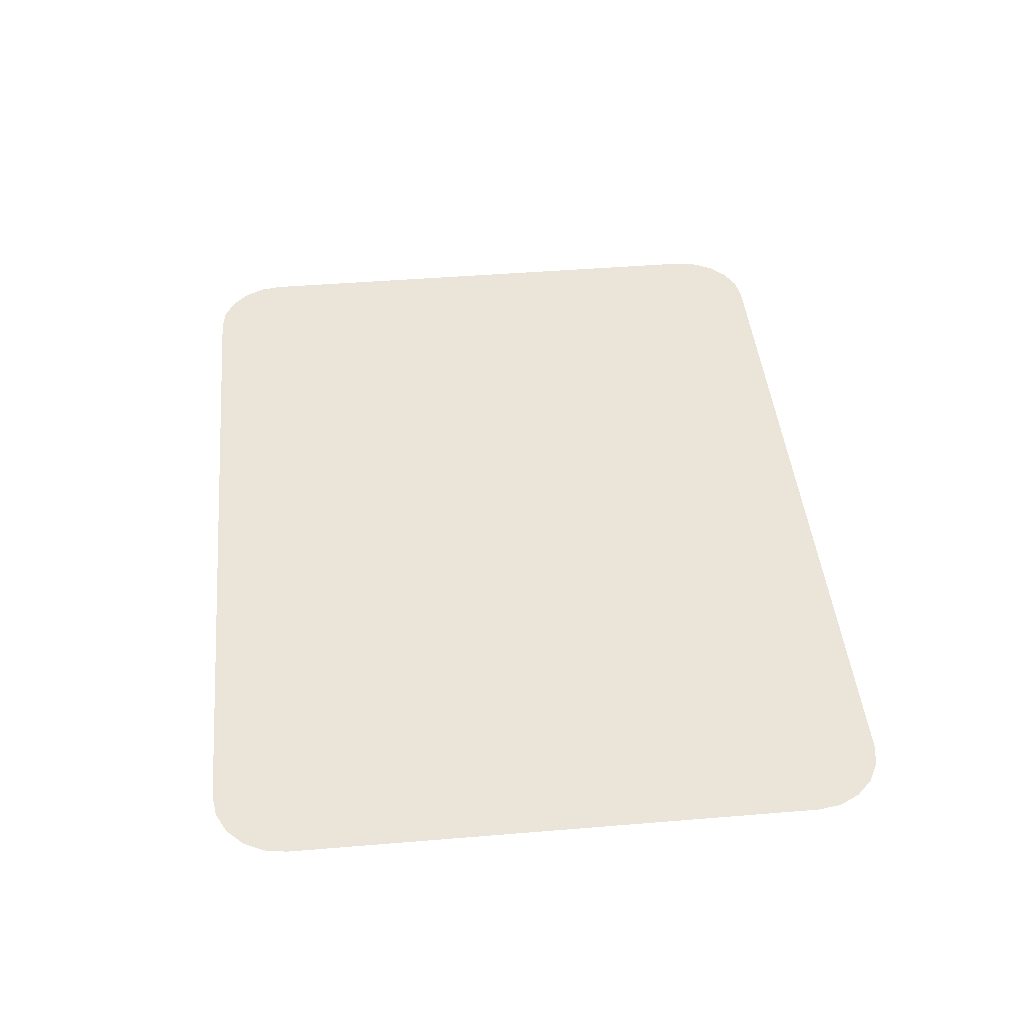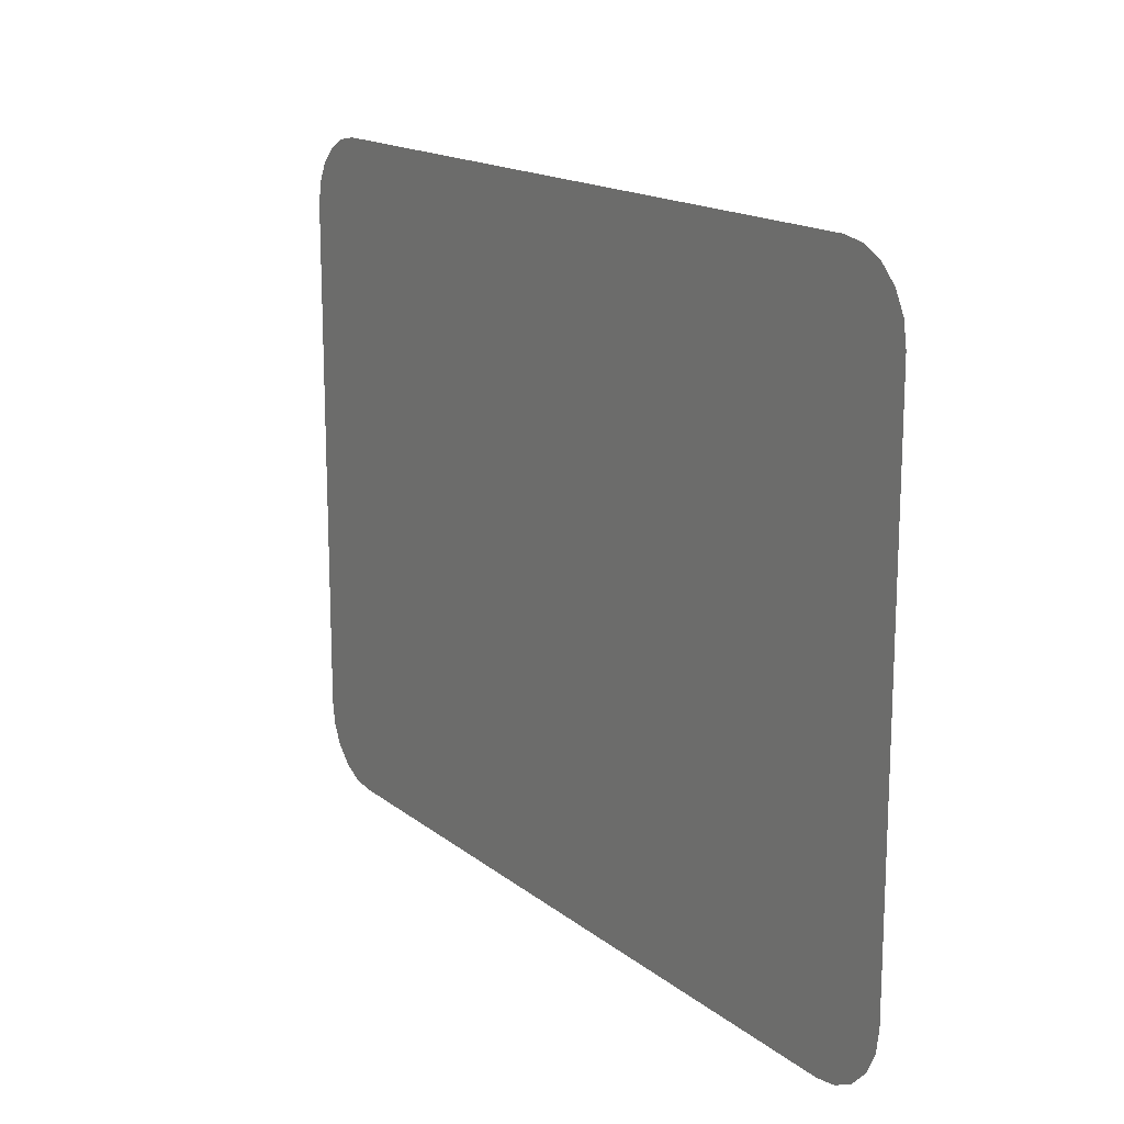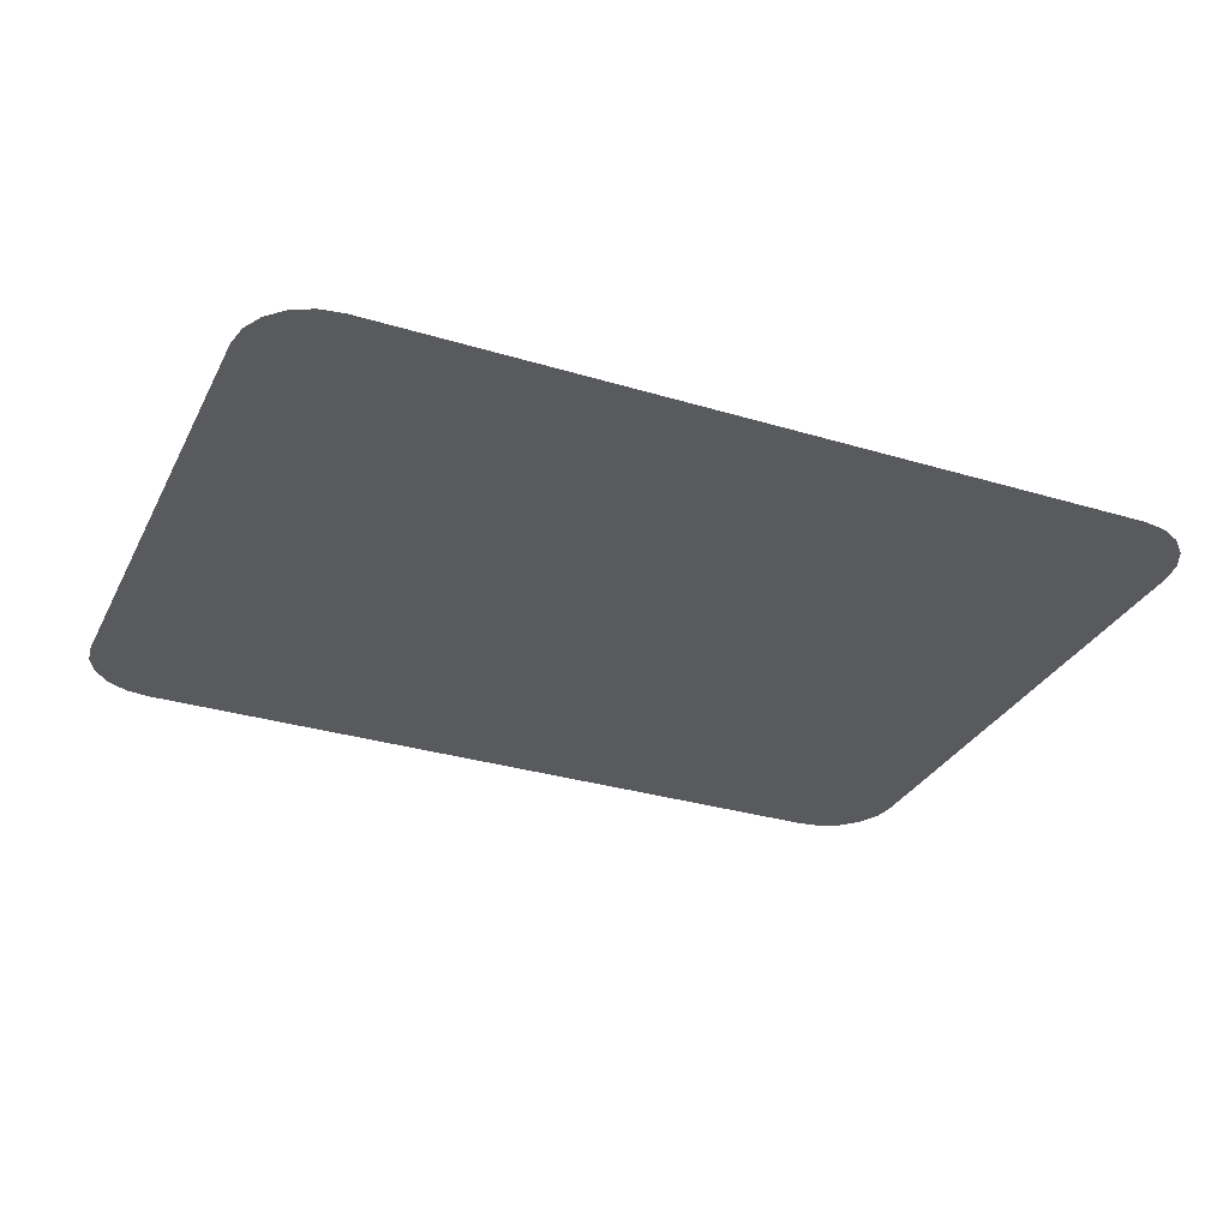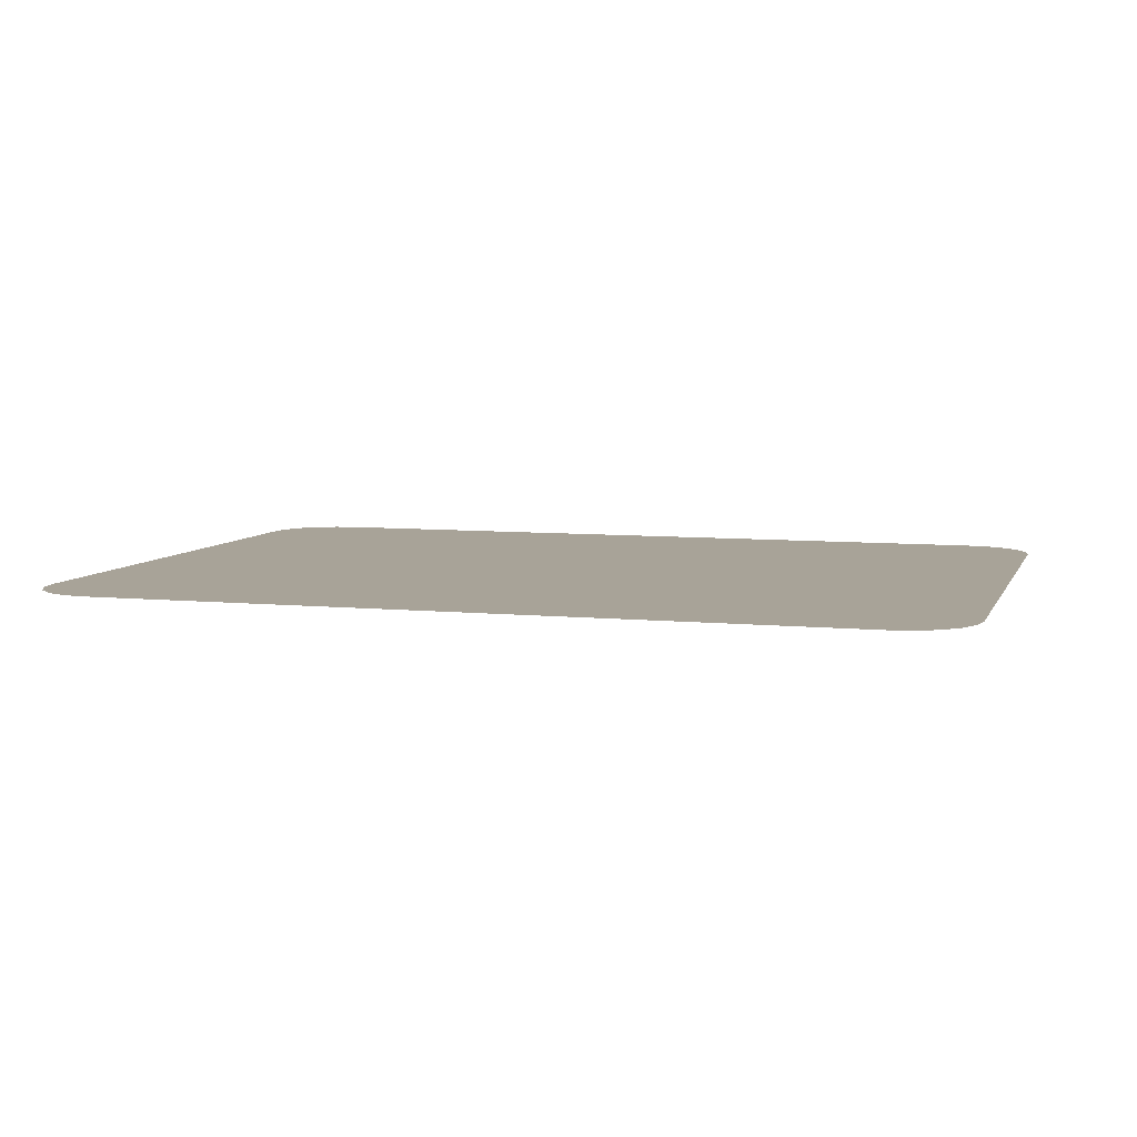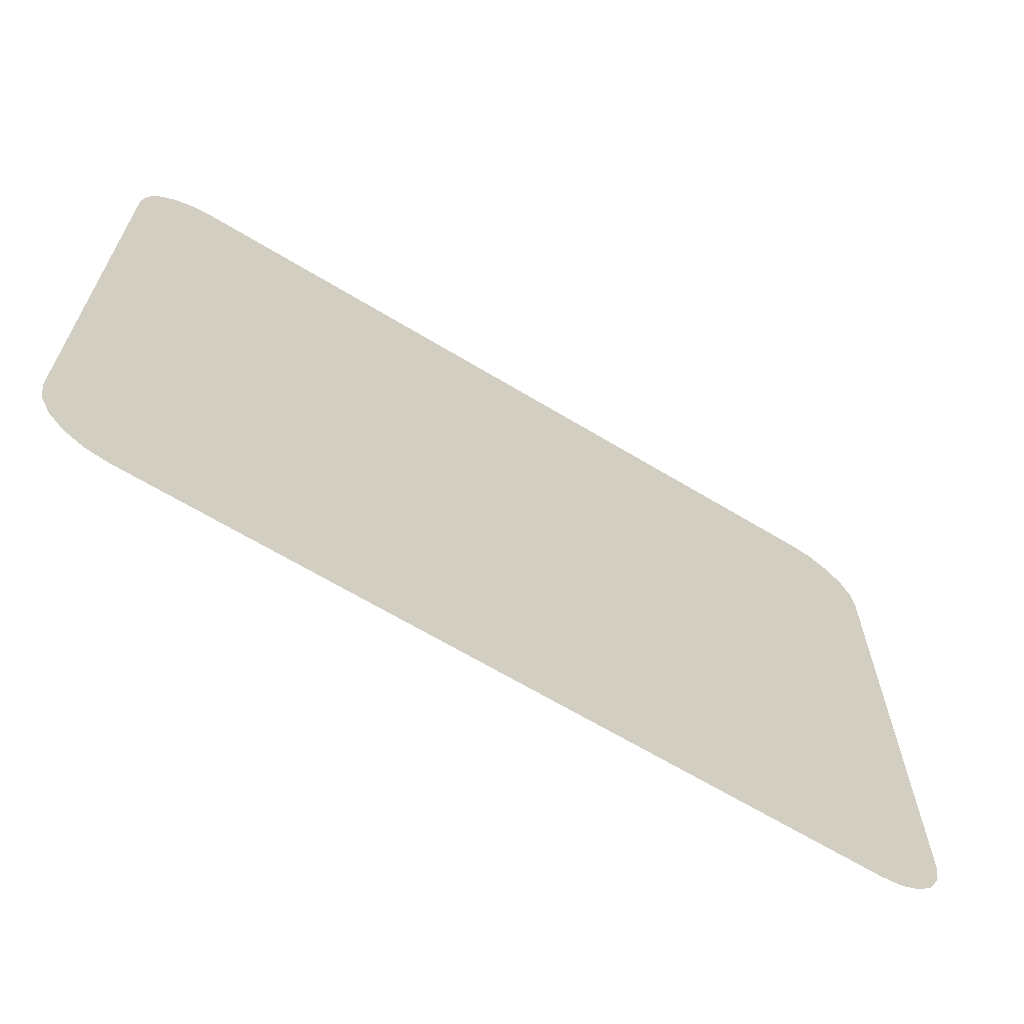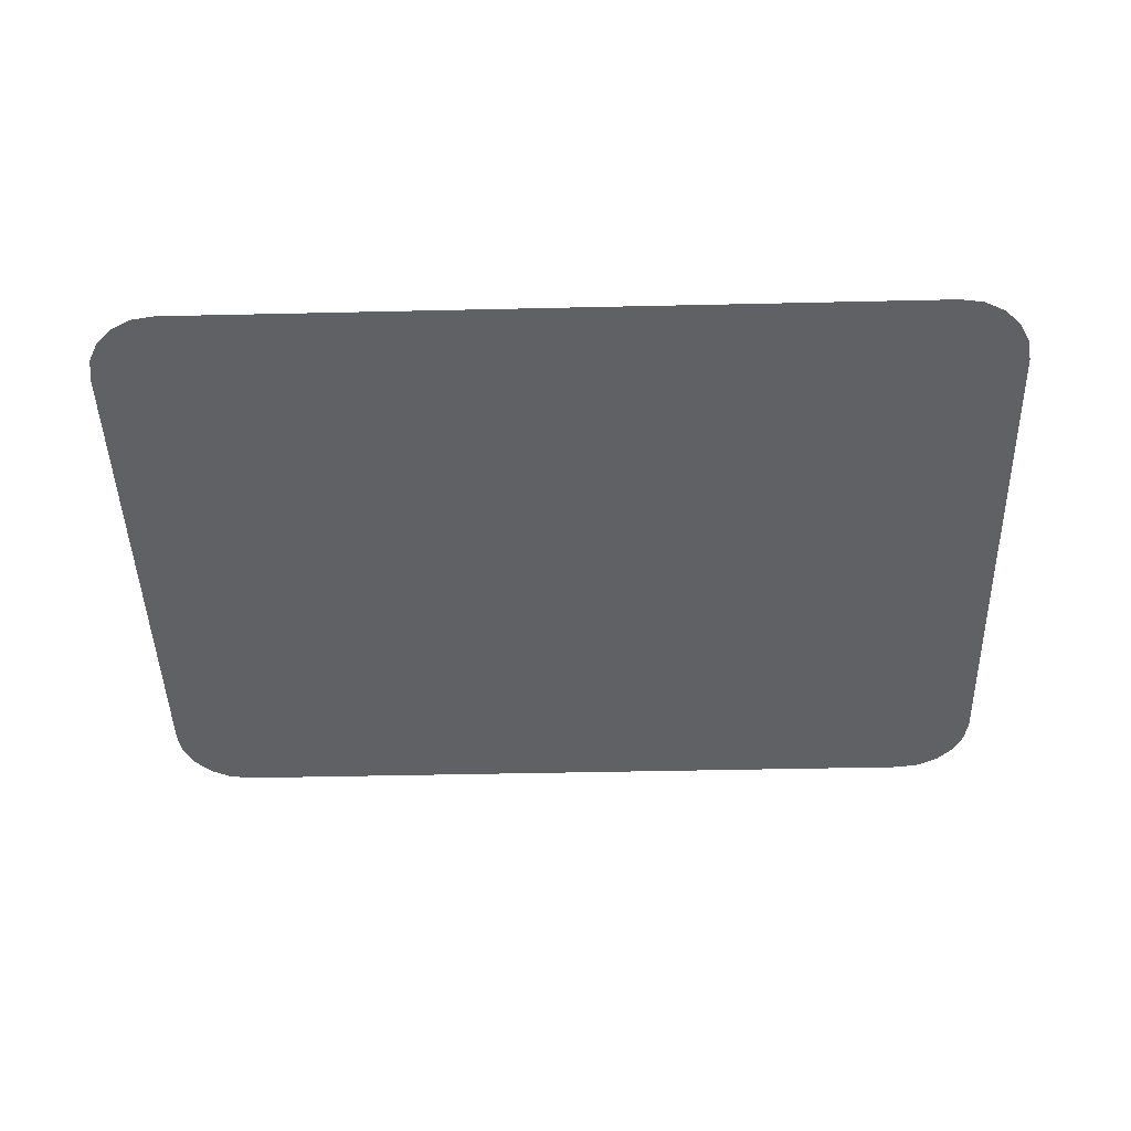
<metadata>
{"format":"obj","ext":"obj","renderer":"f3d","projection":"perspective","resolution":1024,"background":"white","views":[{"elev":44.5,"azim":-95.5,"up":"+Z"},{"elev":16.0,"azim":57.3,"up":"+Y"},{"elev":-31.2,"azim":156.7,"up":"+Z"},{"elev":6.9,"azim":-163.7,"up":"+Z"},{"elev":-65.7,"azim":-31.3,"up":"+Y"},{"elev":-45.4,"azim":1.5,"up":"+Z"}]}
</metadata>
<code>
o Cube_Cube_None.003
v -0.3048 0.1786 0.7469
v -0.3024 0.1941 0.7469
v -0.2953 0.208 0.7469
v -0.2842 0.2191 0.7469
v -0.2703 0.2262 0.7469
v -0.2548 0.2286 0.7469
v 0.2548 0.2286 0.7469
v 0.2703 0.2262 0.7469
v 0.2842 0.2191 0.7469
v 0.2953 0.208 0.7469
v 0.3024 0.1941 0.7469
v 0.3048 0.1786 0.7469
v 0.3048 -0.1786 0.7469
v 0.3024 -0.1941 0.7469
v 0.2953 -0.208 0.7469
v 0.2842 -0.2191 0.7469
v 0.2703 -0.2262 0.7469
v 0.2548 -0.2286 0.7469
v -0.2548 -0.2286 0.7469
v -0.2703 -0.2262 0.7469
v -0.2842 -0.2191 0.7469
v -0.2953 -0.208 0.7469
v -0.3024 -0.1941 0.7469
v -0.3048 -0.1786 0.7469
g Cube_Cube_None.003_Cube_Cube_None.003_None
f 1 2 3 4 5 6 7 8 9 10 11 12 13 14 15 16 17 18 19 20 21 22 23 24

</code>
